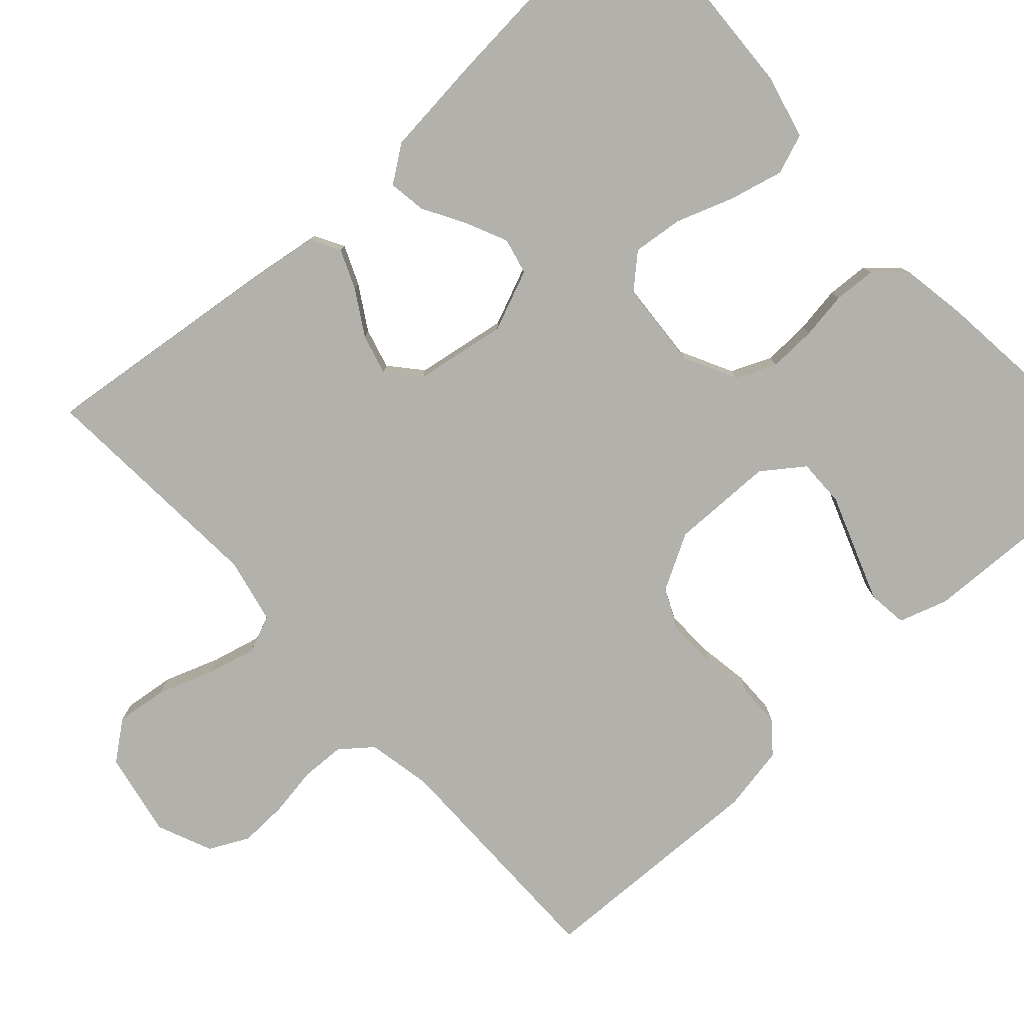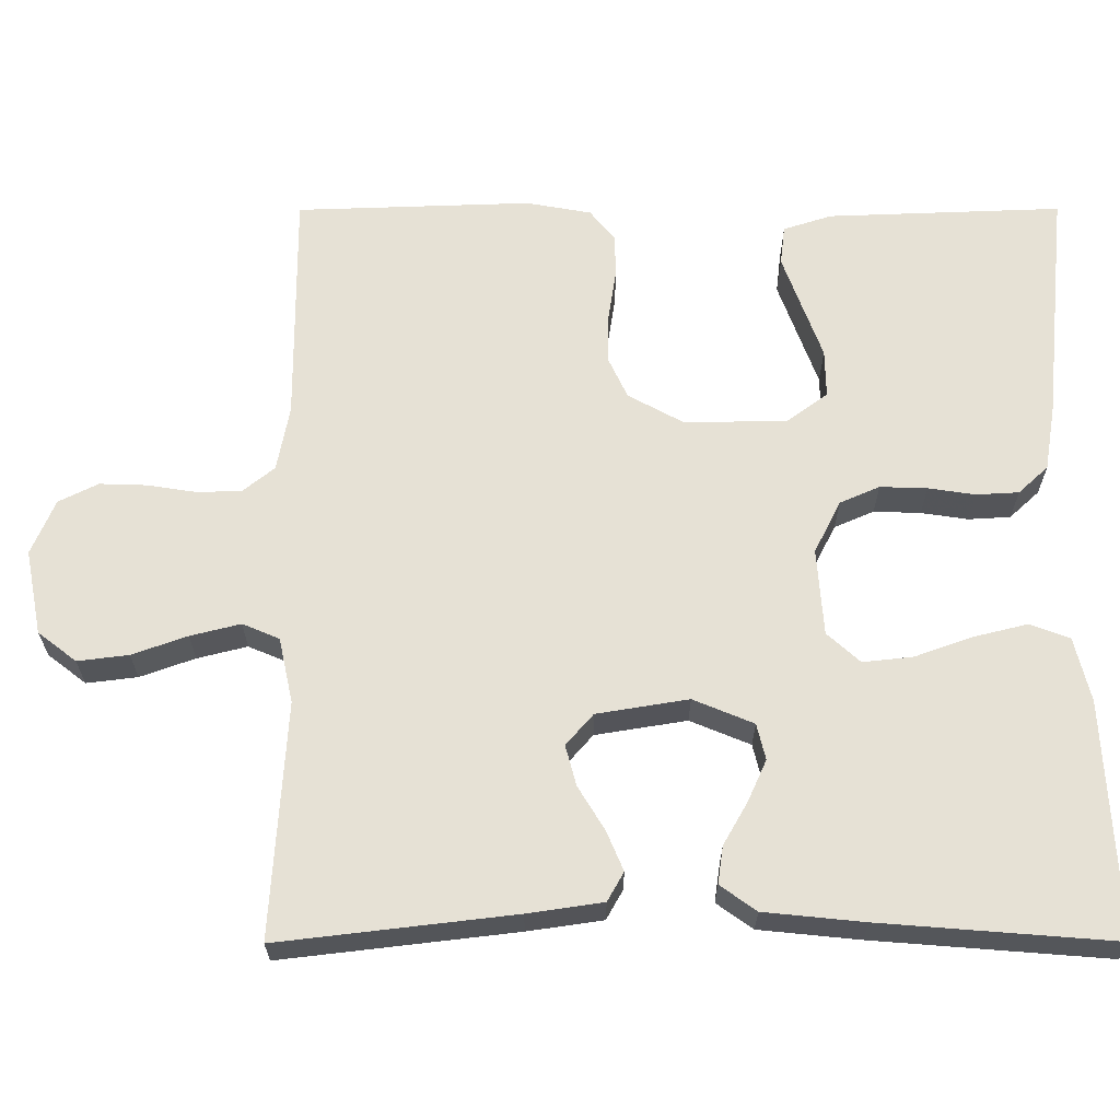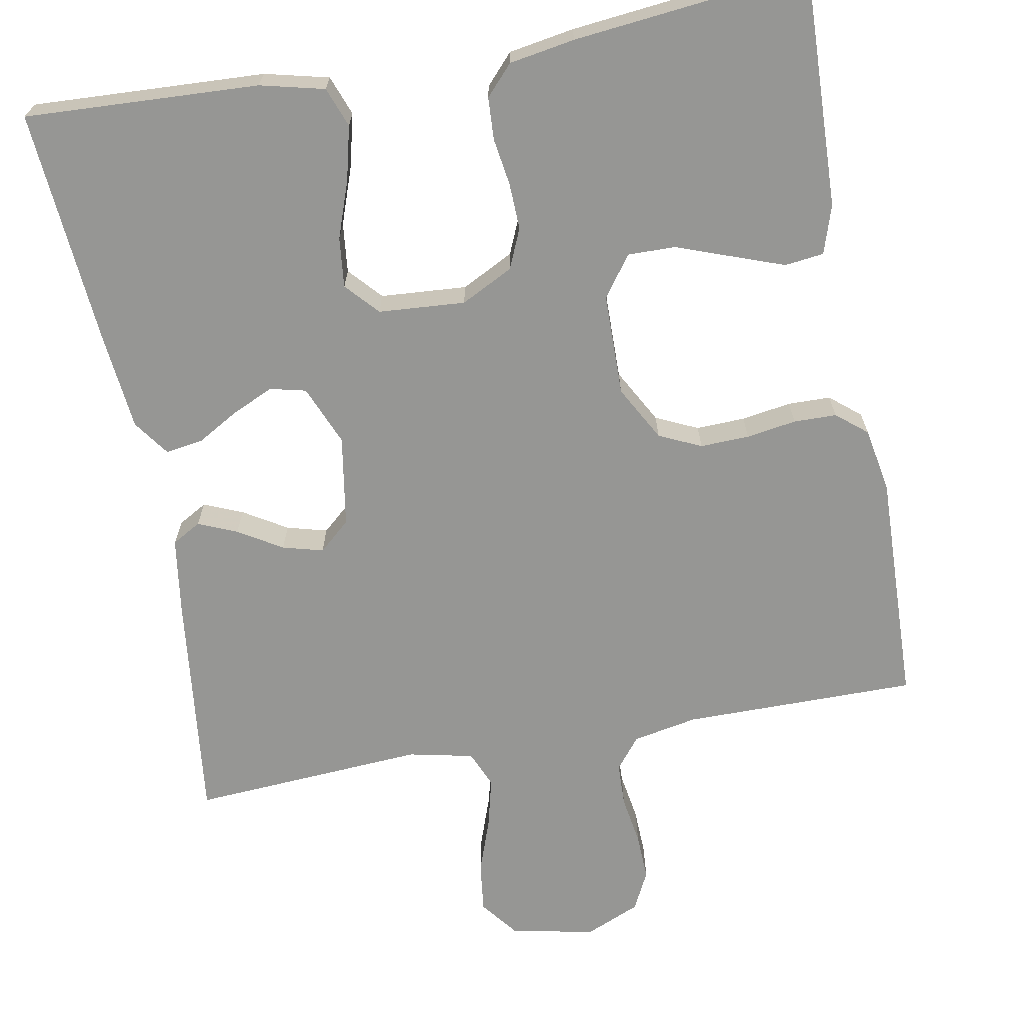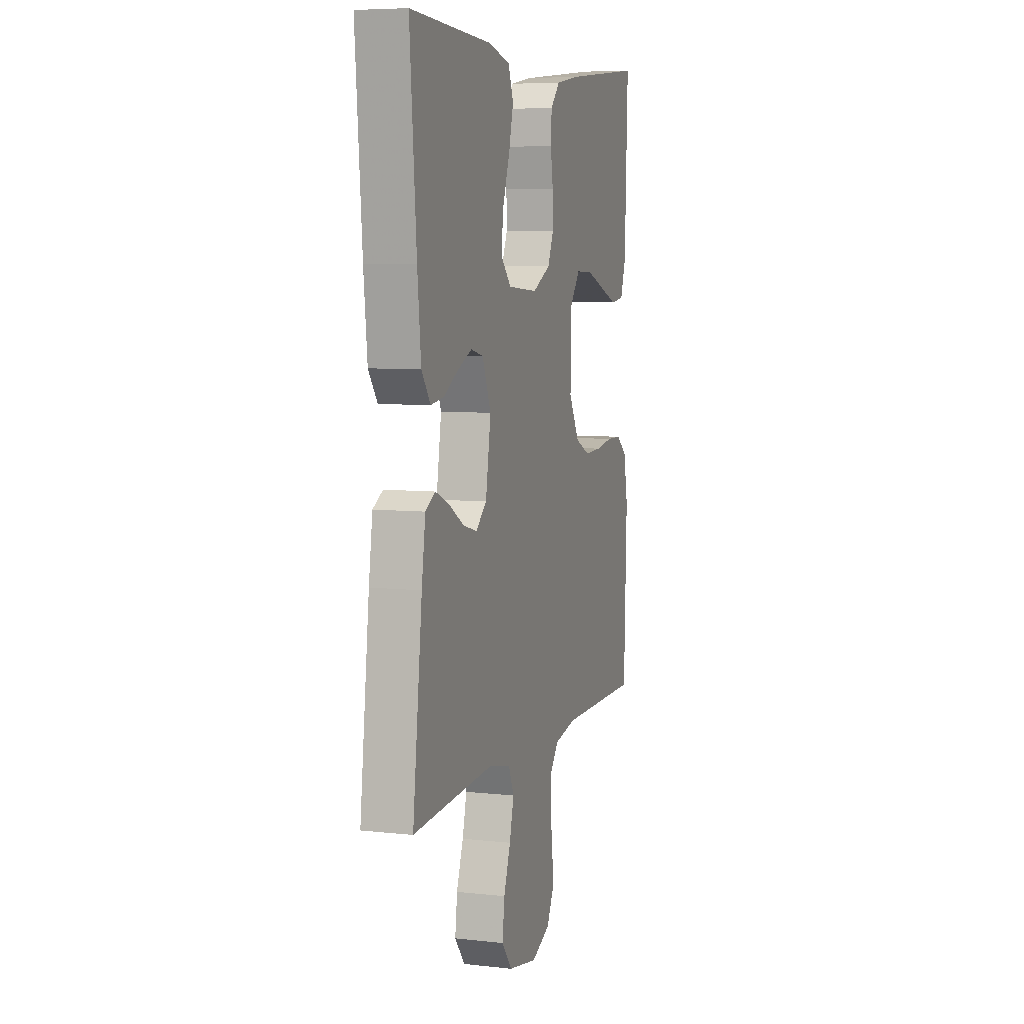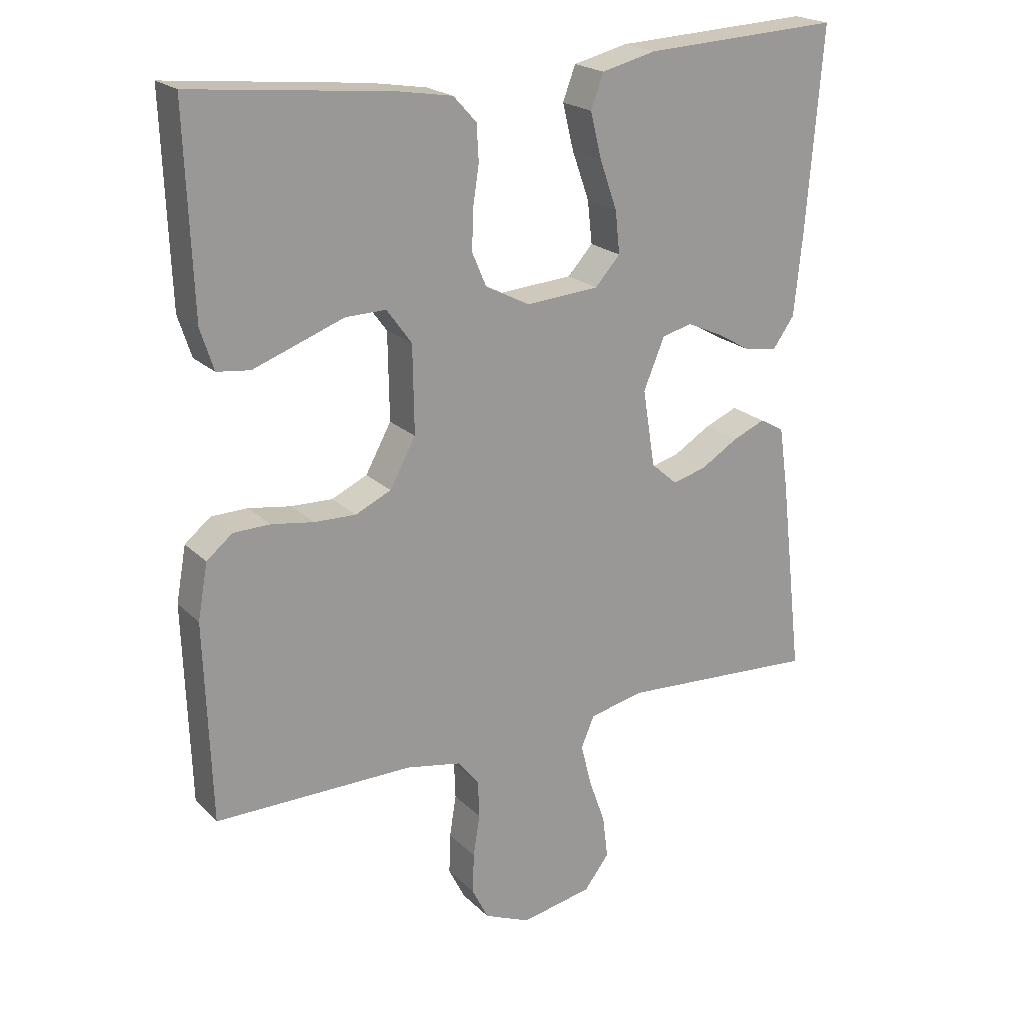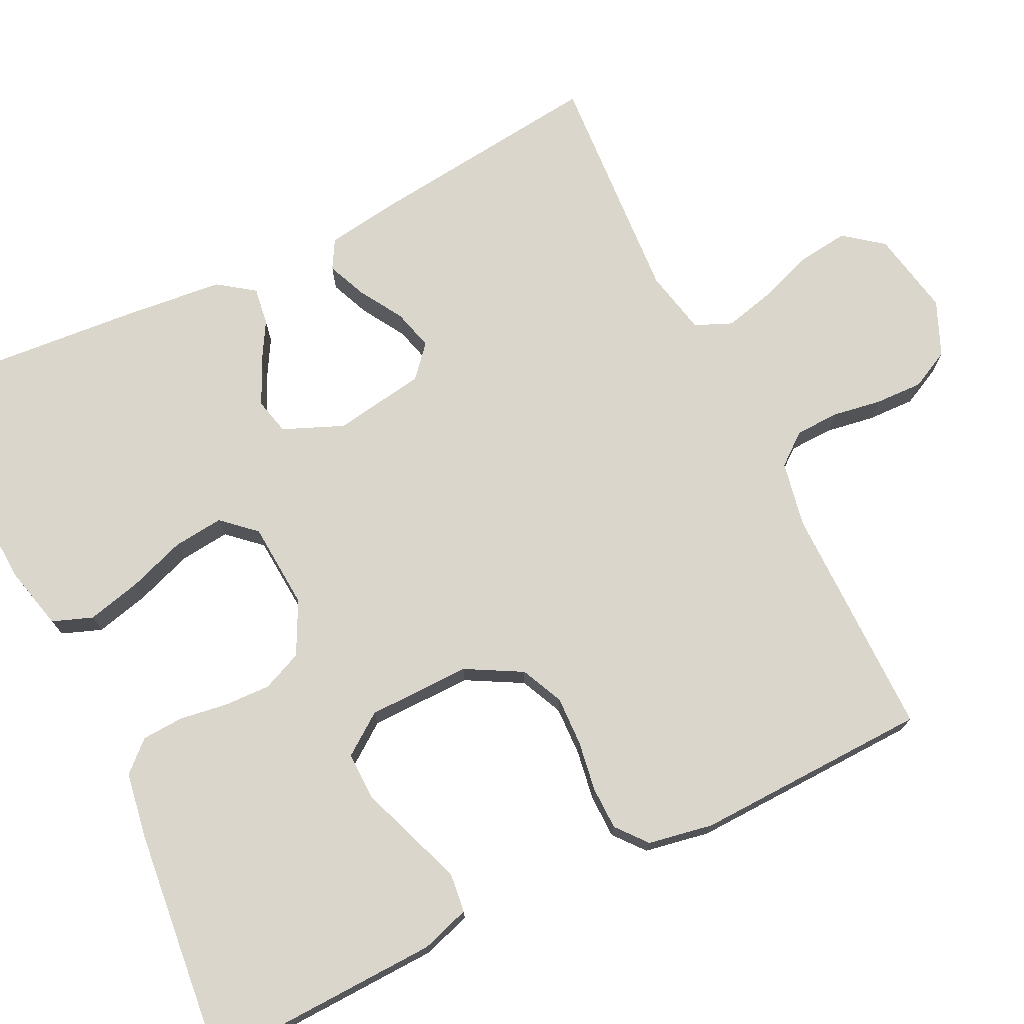
<metadata>
{"format":"obj","ext":"obj","renderer":"f3d","projection":"perspective","resolution":1024,"background":"white","views":[{"elev":-79.1,"azim":-47.7,"up":"+Y"},{"elev":64.8,"azim":-90.1,"up":"+Y"},{"elev":-67.7,"azim":10.5,"up":"+Y"},{"elev":6.8,"azim":-72.1,"up":"+Z"},{"elev":21.0,"azim":148.5,"up":"+Z"},{"elev":73.6,"azim":64.0,"up":"+Y"}]}
</metadata>
<code>
v -0.5 0.07 -0.5
v -0.465 0.07 -0.2
v -0.451 0.07 -0.104
v -0.414 0.07 -0.083
v -0.364 0.07 -0.104
v -0.308 0.07 -0.138
v -0.256 0.07 -0.152
v -0.216 0.07 -0.117
v -0.197 0.07 0
v -0.229 0.07 0.077
v -0.275 0.07 0.088
v -0.328 0.07 0.064
v -0.382 0.07 0.033
v -0.43 0.07 0.026
v -0.463 0.07 0.072
v -0.476 0.07 0.2
v -0.5 0.07 0.5
v -0.2 0.07 0.485
v -0.118 0.07 0.465
v -0.099 0.07 0.414
v -0.116 0.07 0.345
v -0.142 0.07 0.272
v -0.149 0.07 0.208
v -0.111 0.07 0.166
v 0 0.07 0.158
v 0.067 0.07 0.192
v 0.089 0.07 0.243
v 0.087 0.07 0.303
v 0.078 0.07 0.363
v 0.081 0.07 0.417
v 0.116 0.07 0.455
v 0.2 0.07 0.469
v 0.5 0.07 0.5
v 0.489 0.07 0.2
v 0.469 0.07 0.138
v 0.419 0.07 0.132
v 0.353 0.07 0.156
v 0.282 0.07 0.182
v 0.221 0.07 0.183
v 0.183 0.07 0.131
v 0.181 0.07 0
v 0.22 0.07 -0.071
v 0.274 0.07 -0.096
v 0.337 0.07 -0.094
v 0.401 0.07 -0.084
v 0.456 0.07 -0.085
v 0.495 0.07 -0.117
v 0.51 0.07 -0.2
v 0.5 0.07 -0.5
v 0.2 0.07 -0.499
v 0.117 0.07 -0.515
v 0.085 0.07 -0.555
v 0.083 0.07 -0.611
v 0.093 0.07 -0.674
v 0.095 0.07 -0.735
v 0.07 0.07 -0.785
v 0 0.07 -0.815
v -0.108 0.07 -0.794
v -0.146 0.07 -0.745
v -0.138 0.07 -0.68
v -0.113 0.07 -0.61
v -0.097 0.07 -0.546
v -0.117 0.07 -0.499
v -0.2 0.07 -0.481
v -0.5 0 -0.5
v -0.465 0 -0.2
v -0.451 0 -0.104
v -0.414 0 -0.083
v -0.364 0 -0.104
v -0.308 0 -0.138
v -0.256 0 -0.152
v -0.216 0 -0.117
v -0.197 0 0
v -0.229 0 0.077
v -0.275 0 0.088
v -0.328 0 0.064
v -0.382 0 0.033
v -0.43 0 0.026
v -0.463 0 0.072
v -0.476 0 0.2
v -0.5 0 0.5
v -0.2 0 0.485
v -0.118 0 0.465
v -0.099 0 0.414
v -0.116 0 0.345
v -0.142 0 0.272
v -0.149 0 0.208
v -0.111 0 0.166
v 0 0 0.158
v 0.067 0 0.192
v 0.089 0 0.243
v 0.087 0 0.303
v 0.078 0 0.363
v 0.081 0 0.417
v 0.116 0 0.455
v 0.2 0 0.469
v 0.5 0 0.5
v 0.489 0 0.2
v 0.469 0 0.138
v 0.419 0 0.132
v 0.353 0 0.156
v 0.282 0 0.182
v 0.221 0 0.183
v 0.183 0 0.131
v 0.181 0 0
v 0.22 0 -0.071
v 0.274 0 -0.096
v 0.337 0 -0.094
v 0.401 0 -0.084
v 0.456 0 -0.085
v 0.495 0 -0.117
v 0.51 0 -0.2
v 0.5 0 -0.5
v 0.2 0 -0.499
v 0.117 0 -0.515
v 0.085 0 -0.555
v 0.083 0 -0.611
v 0.093 0 -0.674
v 0.095 0 -0.735
v 0.07 0 -0.785
v 0 0 -0.815
v -0.108 0 -0.794
v -0.146 0 -0.745
v -0.138 0 -0.68
v -0.113 0 -0.61
v -0.097 0 -0.546
v -0.117 0 -0.499
v -0.2 0 -0.481
f 58 59 60 61
f 58 61 62
f 57 58 62
f 56 57 62
f 53 54 55 56
f 52 53 56 62
f 51 52 62 63
f 47 48 49 50
f 44 45 46 47
f 43 44 47 50
f 42 43 50 51
f 35 36 37 38
f 33 34 35 38
f 33 38 39
f 32 33 39
f 31 32 39 40
f 28 29 30 31
f 27 28 31 40
f 19 20 21 22
f 17 18 19 22
f 17 22 23
f 16 17 23 24
f 12 13 14 15
f 11 12 15 16
f 10 11 16 24
f 3 4 5 6
f 3 6 7
f 64 1 2 3
f 64 3 7
f 63 64 7 8
f 41 42 51 63
f 41 63 8 9
f 26 27 40 41
f 25 26 41 9
f 9 10 24 25
f 125 124 123 122
f 126 125 122
f 126 122 121
f 126 121 120
f 120 119 118 117
f 126 120 117 116
f 127 126 116 115
f 114 113 112 111
f 111 110 109 108
f 114 111 108 107
f 115 114 107 106
f 102 101 100 99
f 102 99 98 97
f 103 102 97
f 103 97 96
f 104 103 96 95
f 95 94 93 92
f 104 95 92 91
f 86 85 84 83
f 86 83 82 81
f 87 86 81
f 88 87 81 80
f 79 78 77 76
f 80 79 76 75
f 88 80 75 74
f 70 69 68 67
f 71 70 67
f 67 66 65 128
f 71 67 128
f 72 71 128 127
f 127 115 106 105
f 73 72 127 105
f 105 104 91 90
f 73 105 90 89
f 89 88 74 73
f 1 65 66 2
f 2 66 67 3
f 3 67 68 4
f 4 68 69 5
f 5 69 70 6
f 6 70 71 7
f 7 71 72 8
f 8 72 73 9
f 9 73 74 10
f 10 74 75 11
f 11 75 76 12
f 12 76 77 13
f 13 77 78 14
f 14 78 79 15
f 15 79 80 16
f 16 80 81 17
f 17 81 82 18
f 18 82 83 19
f 19 83 84 20
f 20 84 85 21
f 21 85 86 22
f 22 86 87 23
f 23 87 88 24
f 24 88 89 25
f 25 89 90 26
f 26 90 91 27
f 27 91 92 28
f 28 92 93 29
f 29 93 94 30
f 30 94 95 31
f 31 95 96 32
f 32 96 97 33
f 33 97 98 34
f 34 98 99 35
f 35 99 100 36
f 36 100 101 37
f 37 101 102 38
f 38 102 103 39
f 39 103 104 40
f 40 104 105 41
f 41 105 106 42
f 42 106 107 43
f 43 107 108 44
f 44 108 109 45
f 45 109 110 46
f 46 110 111 47
f 47 111 112 48
f 48 112 113 49
f 49 113 114 50
f 50 114 115 51
f 51 115 116 52
f 52 116 117 53
f 53 117 118 54
f 54 118 119 55
f 55 119 120 56
f 56 120 121 57
f 57 121 122 58
f 58 122 123 59
f 59 123 124 60
f 60 124 125 61
f 61 125 126 62
f 62 126 127 63
f 63 127 128 64
f 64 128 65 1

</code>
